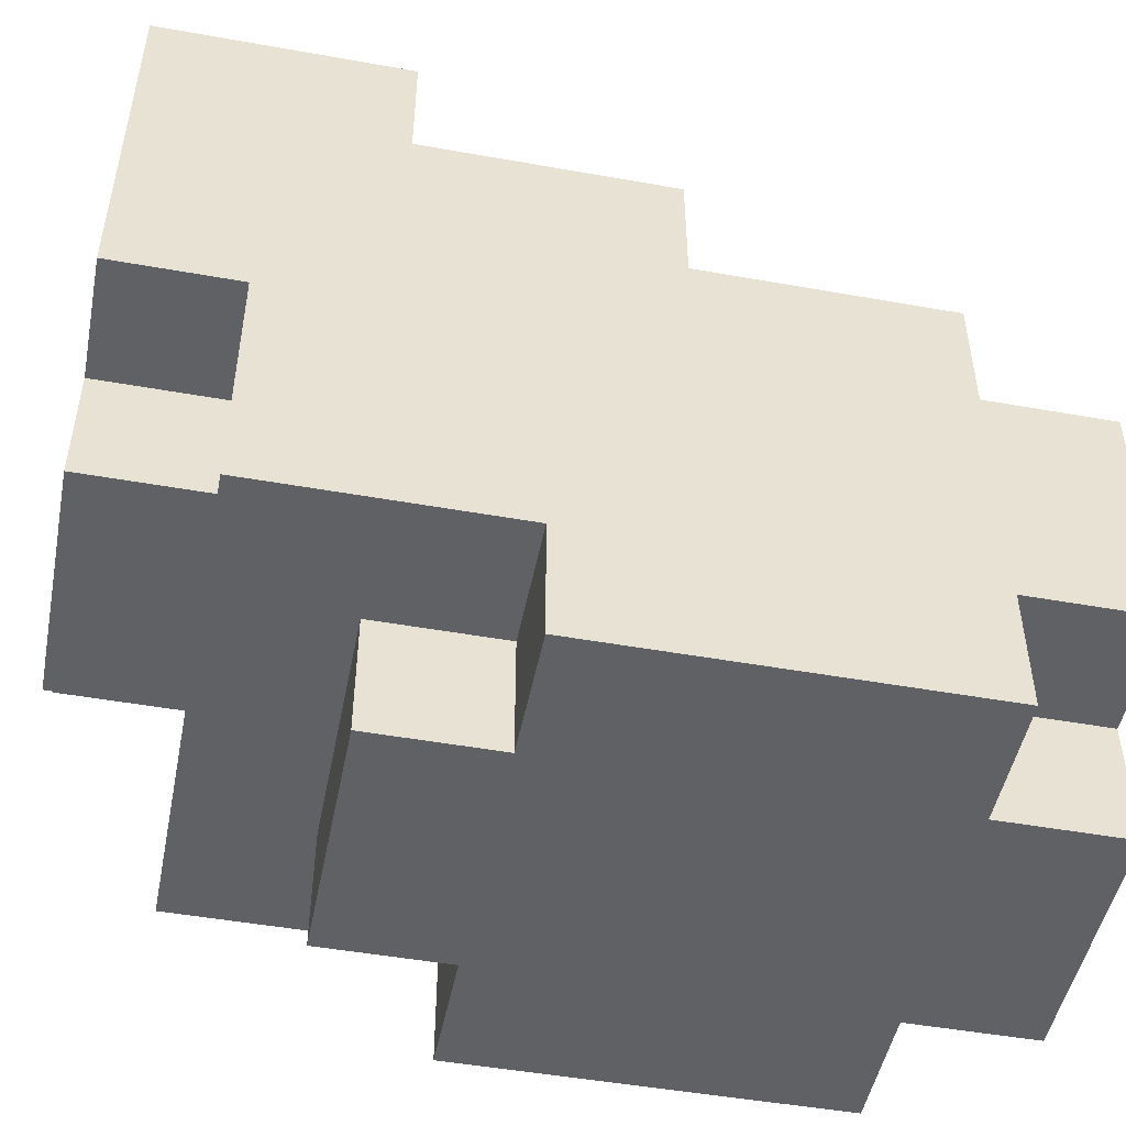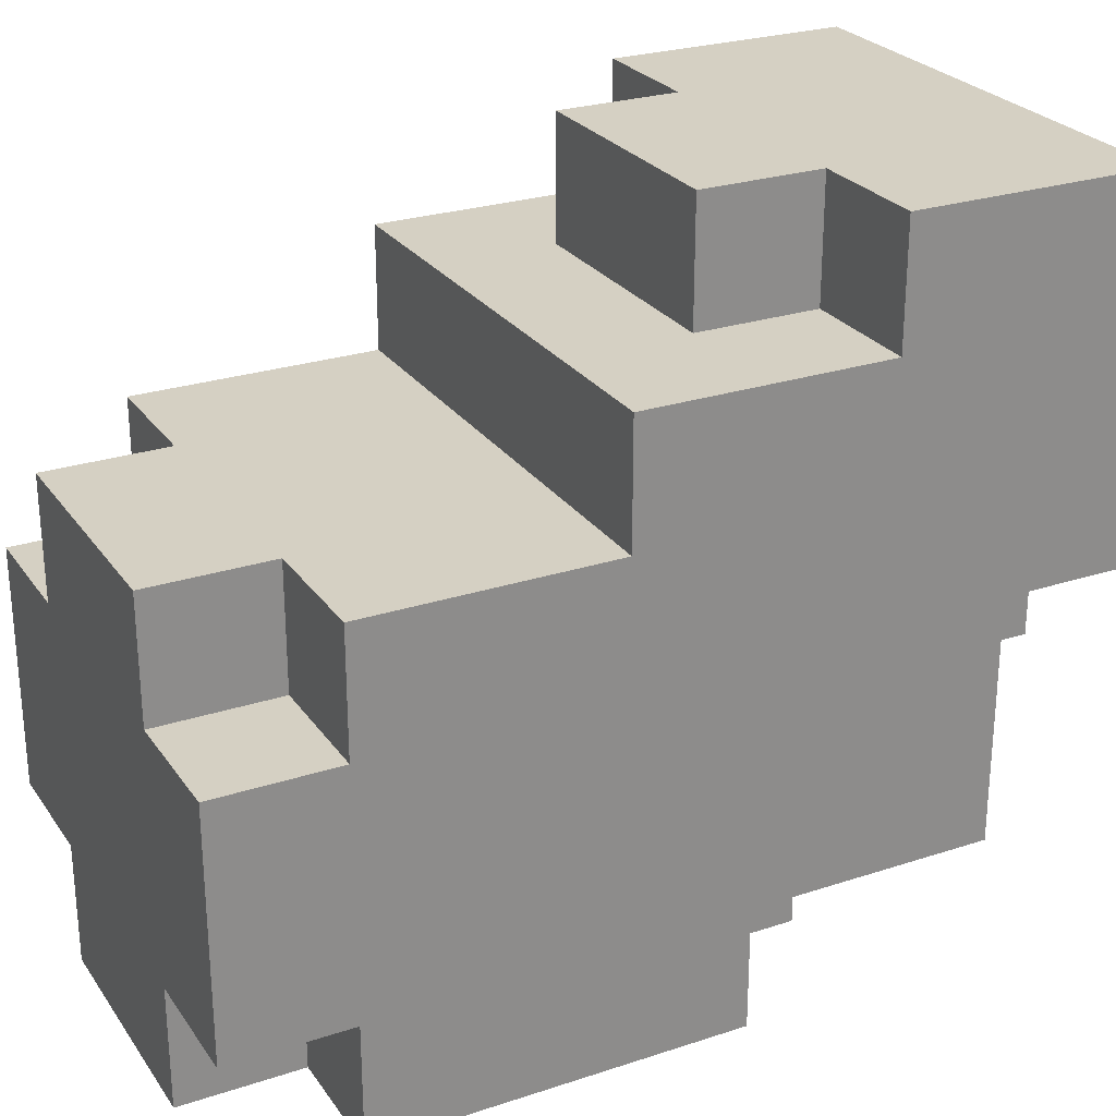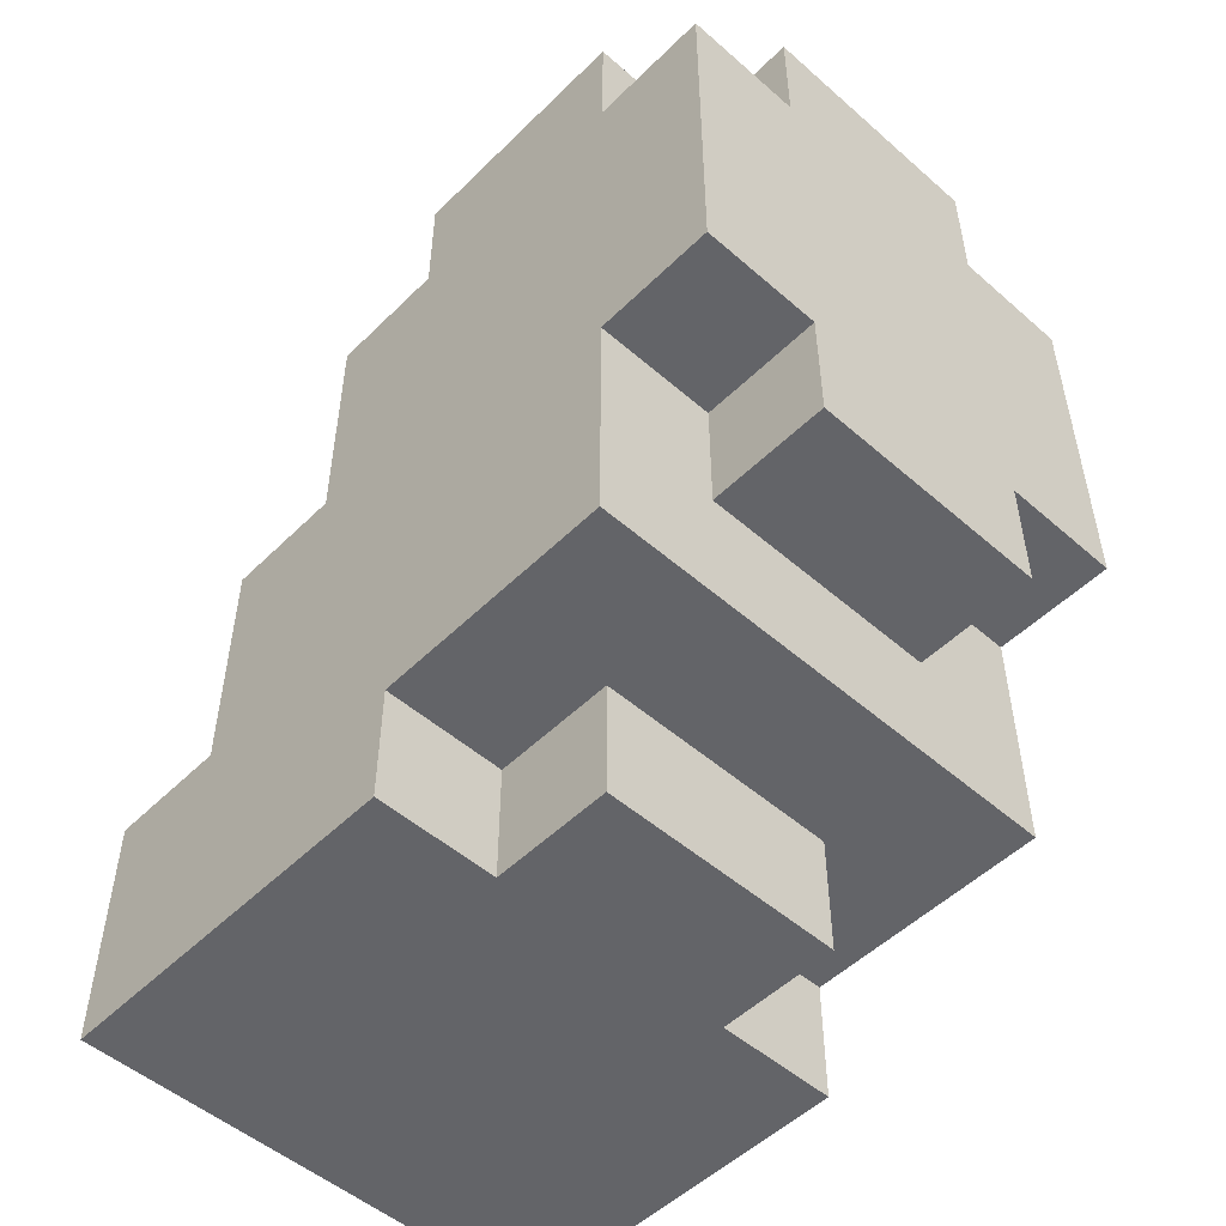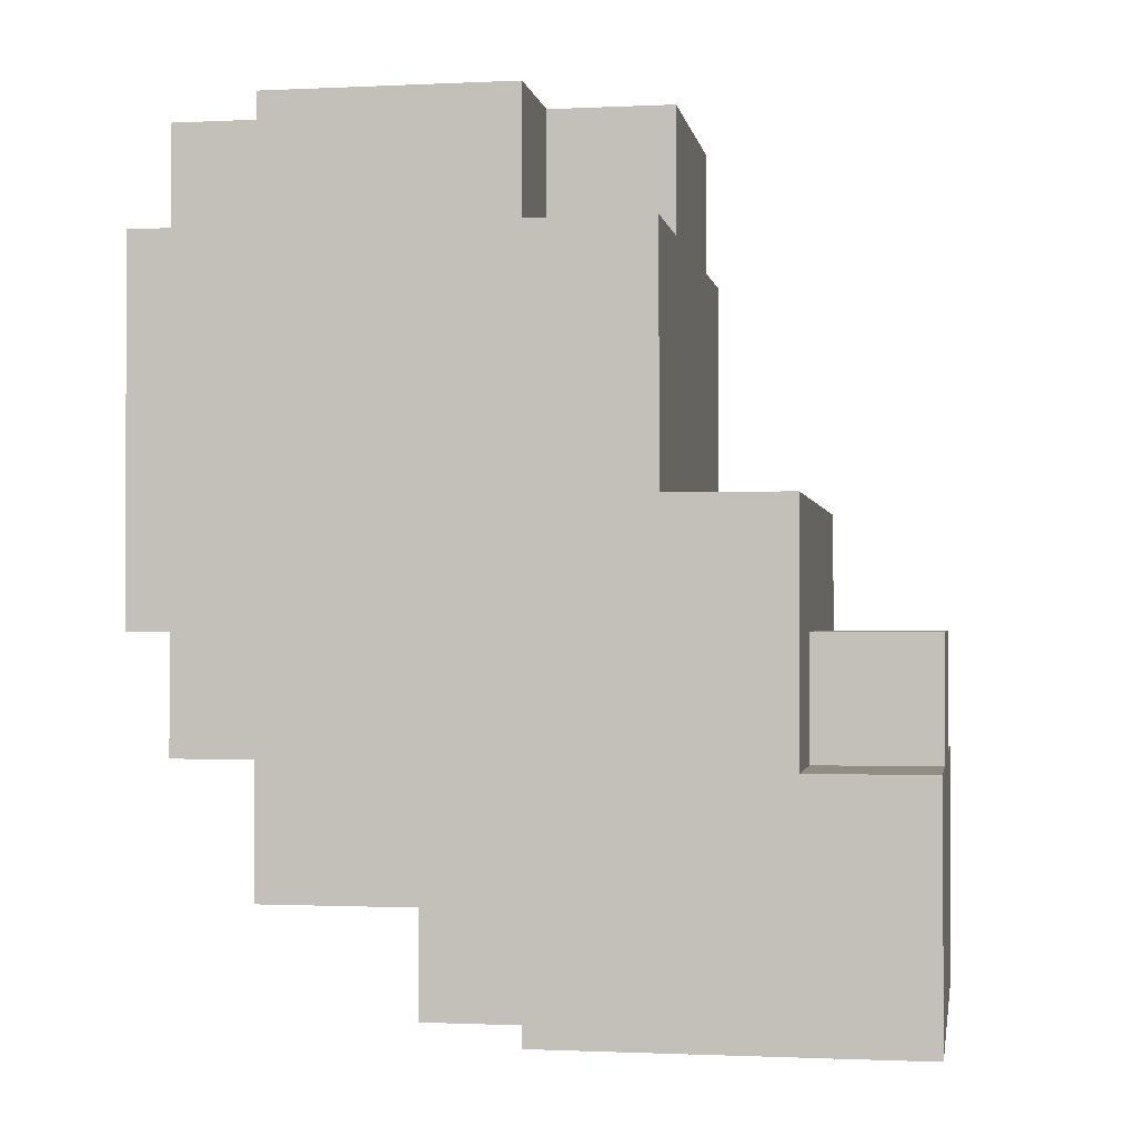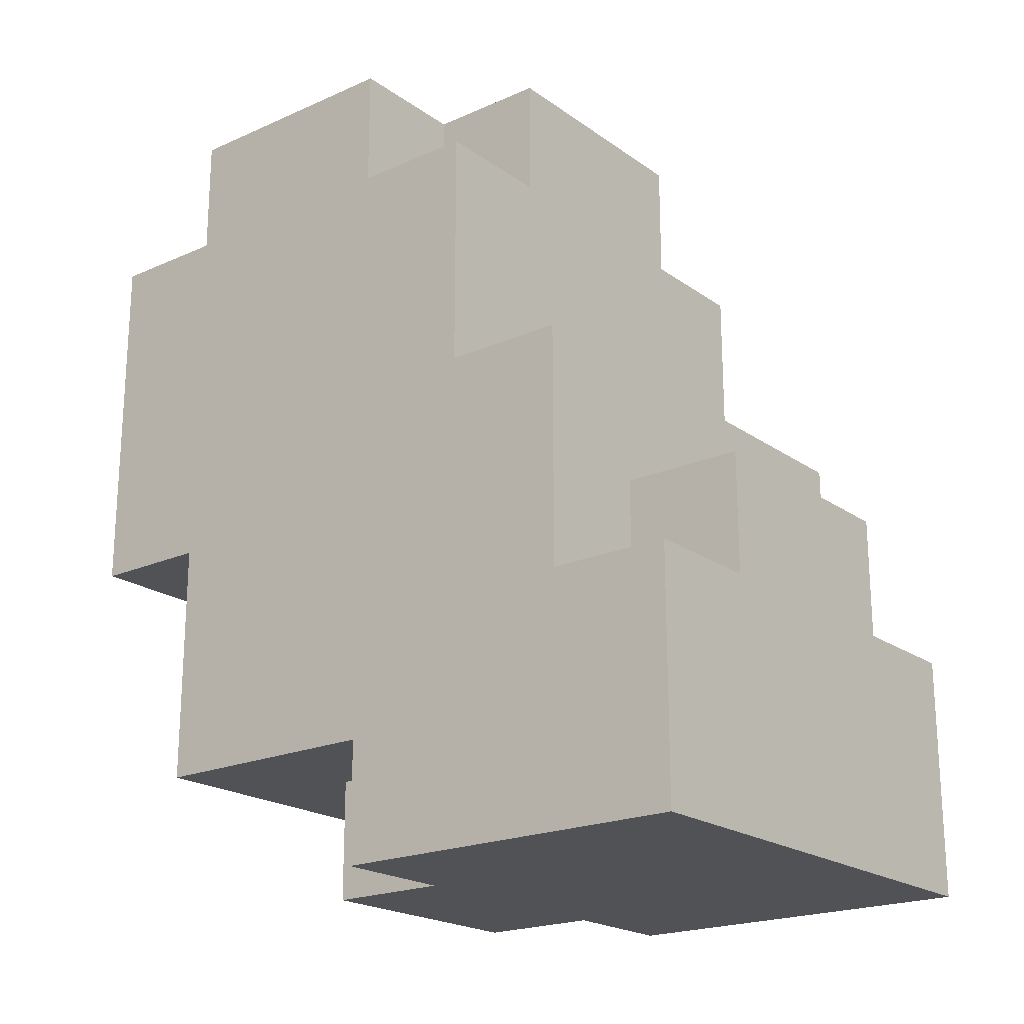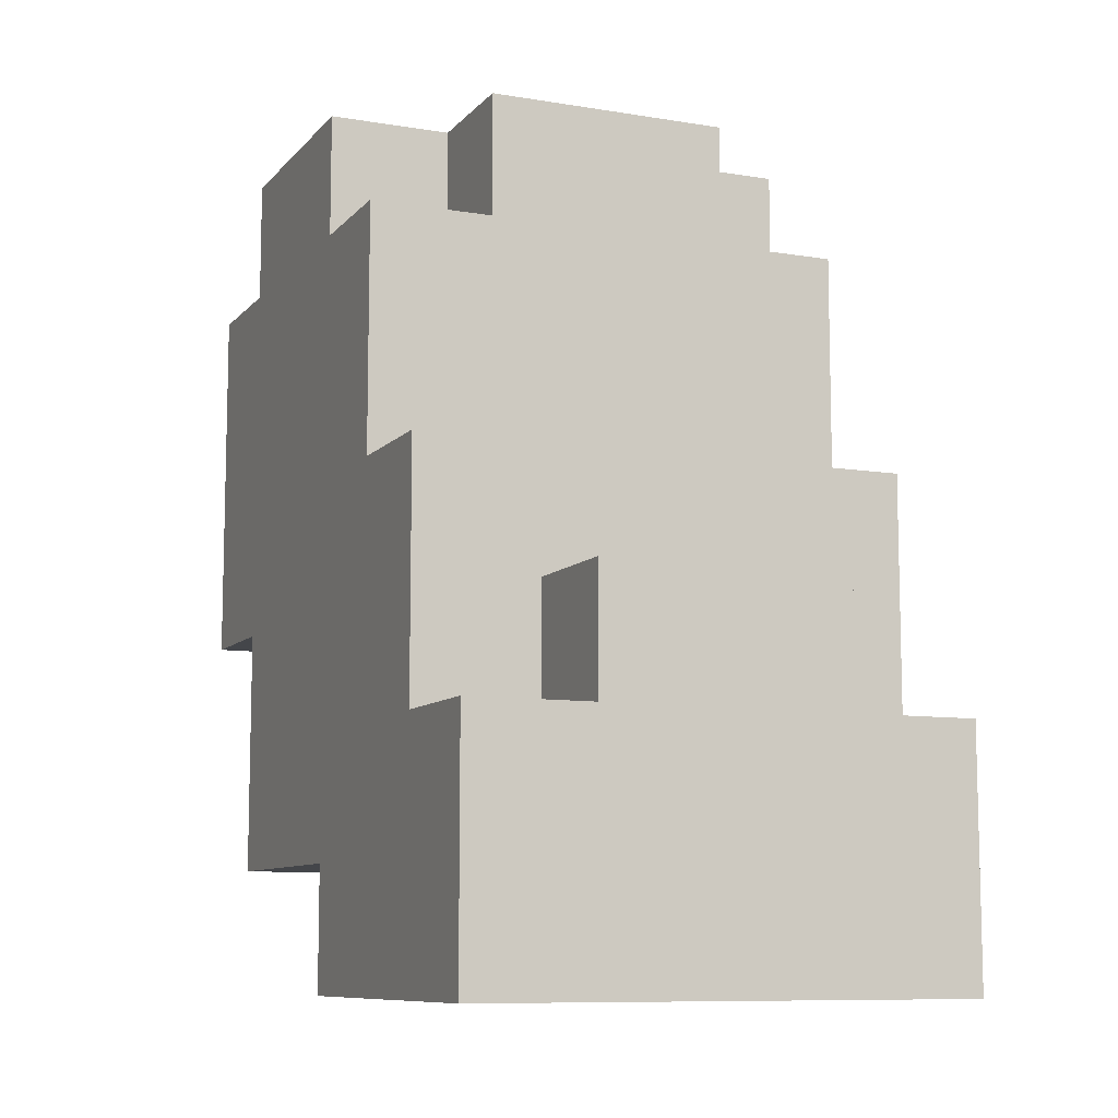
<metadata>
{"format":"obj","ext":"obj","renderer":"f3d","projection":"perspective","resolution":1024,"background":"white","views":[{"elev":-49.0,"azim":-101.2,"up":"+Y"},{"elev":26.2,"azim":62.7,"up":"+Y"},{"elev":-51.3,"azim":-43.4,"up":"+Z"},{"elev":-1.2,"azim":99.7,"up":"+Z"},{"elev":-20.7,"azim":128.6,"up":"+Z"},{"elev":-9.4,"azim":156.7,"up":"+Z"}]}
</metadata>
<code>
o
v 1 0.9 0
v 1 0.9 -0.3
v 1 1 0.1
v 1 1 0
v 1 1 -0.2
v 1 1 -0.3
v 1 1 -0.5
v 1 1.1 -0.2
v 1 1.1 -0.5
v 1 1.2 0.1
v 1 1.2 0
v 1 1.2 -0.5
v 1 1.2 -0.6
v 1 1.3 0
v 1 1.3 -0.2
v 1 1.3 -0.3
v 1 1.4 -0.2
v 1 1.4 -0.3
v 1 1.4 -0.4
v 1 1.4 -0.5
v 1 1.5 -0.4
v 1 1.5 -0.6
v 0.9 0.9 0.1
v 0.9 0.9 0
v 0.9 0.9 -0.3
v 0.9 0.9 -0.4
v 0.9 1 0.1
v 0.9 1 0
v 0.9 1 -0.3
v 0.9 1 -0.4
v 0.9 1.1 -0.5
v 0.9 1.1 -0.6
v 0.9 1.2 0.1
v 0.9 1.2 0
v 0.9 1.2 -0.5
v 0.9 1.2 -0.6
v 0.9 1.3 0.1
v 0.9 1.3 0
v 0.9 1.4 -0.3
v 0.9 1.4 -0.4
v 0.9 1.5 -0.3
v 0.9 1.5 -0.4
v 0.7 0.9 0.1
v 0.7 0.9 0
v 0.7 0.9 -0.3
v 0.7 0.9 -0.4
v 0.7 1 0.1
v 0.7 1 0
v 0.7 1 -0.3
v 0.7 1 -0.4
v 0.7 1.1 -0.5
v 0.7 1.1 -0.6
v 0.7 1.2 0.1
v 0.7 1.2 0
v 0.7 1.2 -0.5
v 0.7 1.2 -0.6
v 0.7 1.3 0.1
v 0.7 1.3 0
v 0.7 1.4 -0.3
v 0.7 1.4 -0.4
v 0.7 1.5 -0.3
v 0.7 1.5 -0.4
v 0.6 0.9 0
v 0.6 0.9 -0.3
v 0.6 1 0.1
v 0.6 1 0
v 0.6 1 -0.2
v 0.6 1 -0.3
v 0.6 1 -0.5
v 0.6 1.1 -0.1
v 0.6 1.1 -0.2
v 0.6 1.1 -0.4
v 0.6 1.1 -0.5
v 0.6 1.2 0.1
v 0.6 1.2 0
v 0.6 1.2 -0.1
v 0.6 1.2 -0.2
v 0.6 1.2 -0.5
v 0.6 1.2 -0.6
v 0.6 1.3 0
v 0.6 1.3 -0.2
v 0.6 1.3 -0.3
v 0.6 1.3 -0.4
v 0.6 1.4 -0.2
v 0.6 1.4 -0.3
v 0.6 1.4 -0.4
v 0.6 1.4 -0.5
v 0.6 1.5 -0.4
v 0.6 1.5 -0.6
v 1 1 0.1
v 1 1.2 0.1
v 0.9 0.9 0.1
v 0.9 1 0.1
v 0.9 1.2 0.1
v 0.9 1.3 0.1
v 0.7 0.9 0.1
v 0.7 1 0.1
v 0.7 1.2 0.1
v 0.7 1.3 0.1
v 0.6 1 0.1
v 0.6 1.2 0.1
v 1 0.9 0
v 1 1 0
v 1 1.2 0
v 1 1.3 0
v 0.9 0.9 0
v 0.9 1 0
v 0.9 1.2 0
v 0.9 1.3 0
v 0.7 0.9 0
v 0.7 1 0
v 0.7 1.2 0
v 0.7 1.3 0
v 0.6 0.9 0
v 0.6 1 0
v 0.6 1.2 0
v 0.6 1.3 0
v 1 1.3 -0.2
v 1 1.4 -0.2
v 0.9 1.3 -0.2
v 0.9 1.4 -0.2
v 0.7 1.3 -0.2
v 0.7 1.4 -0.2
v 0.6 1.3 -0.2
v 0.6 1.4 -0.2
v 0.9 1.4 -0.3
v 0.9 1.5 -0.3
v 0.7 1.4 -0.3
v 0.7 1.5 -0.3
v 1 1.4 -0.4
v 1 1.5 -0.4
v 0.9 1.4 -0.4
v 0.9 1.5 -0.4
v 0.7 1.4 -0.4
v 0.7 1.5 -0.4
v 0.6 1.4 -0.4
v 0.6 1.5 -0.4
v 1 0.9 -0.3
v 1 1 -0.3
v 0.9 0.9 -0.3
v 0.9 1 -0.3
v 0.7 0.9 -0.3
v 0.7 1 -0.3
v 0.6 0.9 -0.3
v 0.6 1 -0.3
v 0.9 0.9 -0.4
v 0.9 1 -0.4
v 0.7 0.9 -0.4
v 0.7 1 -0.4
v 1 1 -0.5
v 1 1.1 -0.5
v 1 1.2 -0.5
v 0.9 1 -0.5
v 0.9 1.1 -0.5
v 0.9 1.2 -0.5
v 0.7 1 -0.5
v 0.7 1.1 -0.5
v 0.7 1.2 -0.5
v 0.6 1 -0.5
v 0.6 1.1 -0.5
v 0.6 1.2 -0.5
v 1 1.2 -0.6
v 1 1.5 -0.6
v 0.9 1.1 -0.6
v 0.9 1.2 -0.6
v 0.9 1.5 -0.6
v 0.7 1.1 -0.6
v 0.7 1.2 -0.6
v 0.7 1.5 -0.6
v 0.6 1.2 -0.6
v 0.6 1.5 -0.6
v 0.9 0.9 0.1
v 0.7 0.9 0.1
v 1 0.9 0
v 0.9 0.9 0
v 0.7 0.9 0
v 0.6 0.9 0
v 1 0.9 -0.3
v 0.9 0.9 -0.3
v 0.7 0.9 -0.3
v 0.6 0.9 -0.3
v 0.9 0.9 -0.4
v 0.7 0.9 -0.4
v 1 1 0.1
v 0.9 1 0.1
v 0.7 1 0.1
v 0.6 1 0.1
v 1 1 0
v 0.9 1 0
v 0.7 1 0
v 0.6 1 0
v 1 1 -0.3
v 0.9 1 -0.3
v 0.7 1 -0.3
v 0.6 1 -0.3
v 0.9 1 -0.4
v 0.7 1 -0.4
v 1 1 -0.5
v 0.9 1 -0.5
v 0.7 1 -0.5
v 0.6 1 -0.5
v 0.9 1.1 -0.5
v 0.7 1.1 -0.5
v 0.9 1.1 -0.6
v 0.7 1.1 -0.6
v 1 1.2 -0.5
v 0.9 1.2 -0.5
v 0.7 1.2 -0.5
v 0.6 1.2 -0.5
v 1 1.2 -0.6
v 0.9 1.2 -0.6
v 0.7 1.2 -0.6
v 0.6 1.2 -0.6
v 1 1.2 0.1
v 0.9 1.2 0.1
v 0.7 1.2 0.1
v 0.6 1.2 0.1
v 1 1.2 0
v 0.9 1.2 0
v 0.7 1.2 0
v 0.6 1.2 0
v 0.9 1.3 0.1
v 0.7 1.3 0.1
v 1 1.3 0
v 0.9 1.3 0
v 0.7 1.3 0
v 0.6 1.3 0
v 1 1.3 -0.2
v 0.9 1.3 -0.2
v 0.7 1.3 -0.2
v 0.6 1.3 -0.2
v 1 1.4 -0.2
v 0.9 1.4 -0.2
v 0.7 1.4 -0.2
v 0.6 1.4 -0.2
v 1 1.4 -0.3
v 0.9 1.4 -0.3
v 0.7 1.4 -0.3
v 0.6 1.4 -0.3
v 1 1.4 -0.4
v 0.9 1.4 -0.4
v 0.7 1.4 -0.4
v 0.6 1.4 -0.4
v 0.9 1.5 -0.3
v 0.7 1.5 -0.3
v 1 1.5 -0.4
v 0.9 1.5 -0.4
v 0.7 1.5 -0.4
v 0.6 1.5 -0.4
v 1 1.5 -0.6
v 0.9 1.5 -0.6
v 0.7 1.5 -0.6
v 0.6 1.5 -0.6
f 1 2 4
f 4 2 5
f 5 2 6
f 3 4 8
f 6 7 8
f 5 6 8
f 4 5 8
f 8 7 9
f 3 8 10
f 8 9 10
f 10 9 11
f 11 9 12
f 11 12 14
f 14 12 15
f 15 12 16
f 15 16 17
f 16 12 18
f 17 16 18
f 18 12 19
f 12 13 20
f 19 12 20
f 19 20 21
f 20 13 22
f 21 20 22
f 23 24 27
f 27 24 28
f 25 26 29
f 29 26 30
f 31 32 35
f 35 32 36
f 33 34 37
f 37 34 38
f 39 40 41
f 41 40 42
f 47 44 43
f 48 44 47
f 49 46 45
f 50 46 49
f 55 52 51
f 56 52 55
f 57 54 53
f 58 54 57
f 61 60 59
f 62 60 61
f 66 64 63
f 67 64 66
f 68 64 67
f 70 66 65
f 70 67 66
f 71 69 68
f 71 67 70
f 71 68 67
f 72 69 71
f 73 69 72
f 74 70 65
f 75 70 74
f 76 71 70
f 76 70 75
f 76 72 71
f 77 72 76
f 78 73 72
f 80 76 75
f 80 77 76
f 81 72 77
f 81 77 80
f 82 72 81
f 83 78 72
f 83 72 82
f 84 82 81
f 85 83 82
f 85 82 84
f 86 78 83
f 86 83 85
f 87 79 78
f 87 78 86
f 88 87 86
f 89 79 87
f 89 87 88
f 90 91 93
f 93 91 94
f 92 93 96
f 93 94 97
f 96 93 97
f 94 95 98
f 97 94 98
f 98 95 99
f 97 98 100
f 100 98 101
f 102 103 106
f 106 103 107
f 104 105 108
f 108 105 109
f 110 111 114
f 114 111 115
f 112 113 116
f 116 113 117
f 118 119 120
f 120 119 121
f 120 121 122
f 122 121 123
f 122 123 124
f 124 123 125
f 126 127 128
f 128 127 129
f 130 131 132
f 132 131 133
f 134 135 136
f 136 135 137
f 140 139 138
f 141 139 140
f 144 143 142
f 145 143 144
f 148 147 146
f 149 147 148
f 153 151 150
f 154 152 151
f 154 151 153
f 155 152 154
f 156 154 153
f 157 154 156
f 159 157 156
f 160 158 157
f 160 157 159
f 161 158 160
f 165 163 162
f 166 163 165
f 167 165 164
f 167 166 165
f 168 166 167
f 169 166 168
f 170 169 168
f 171 169 170
f 172 173 175
f 175 173 176
f 174 175 178
f 175 176 179
f 178 175 179
f 176 177 180
f 179 176 180
f 180 177 181
f 179 180 182
f 182 180 183
f 184 185 188
f 188 185 189
f 186 187 190
f 190 187 191
f 192 193 196
f 194 195 197
f 192 196 198
f 196 197 199
f 198 196 199
f 197 195 200
f 199 197 200
f 200 195 201
f 202 203 204
f 204 203 205
f 206 207 210
f 210 207 211
f 208 209 212
f 212 209 213
f 218 215 214
f 219 215 218
f 220 217 216
f 221 217 220
f 225 223 222
f 226 223 225
f 228 225 224
f 228 227 226
f 228 226 225
f 229 227 228
f 230 227 229
f 231 227 230
f 236 233 232
f 237 234 233
f 237 233 236
f 238 235 234
f 238 234 237
f 239 235 238
f 240 237 236
f 241 237 240
f 242 239 238
f 243 239 242
f 247 245 244
f 248 245 247
f 250 247 246
f 251 248 247
f 251 247 250
f 252 249 248
f 252 248 251
f 253 249 252

</code>
